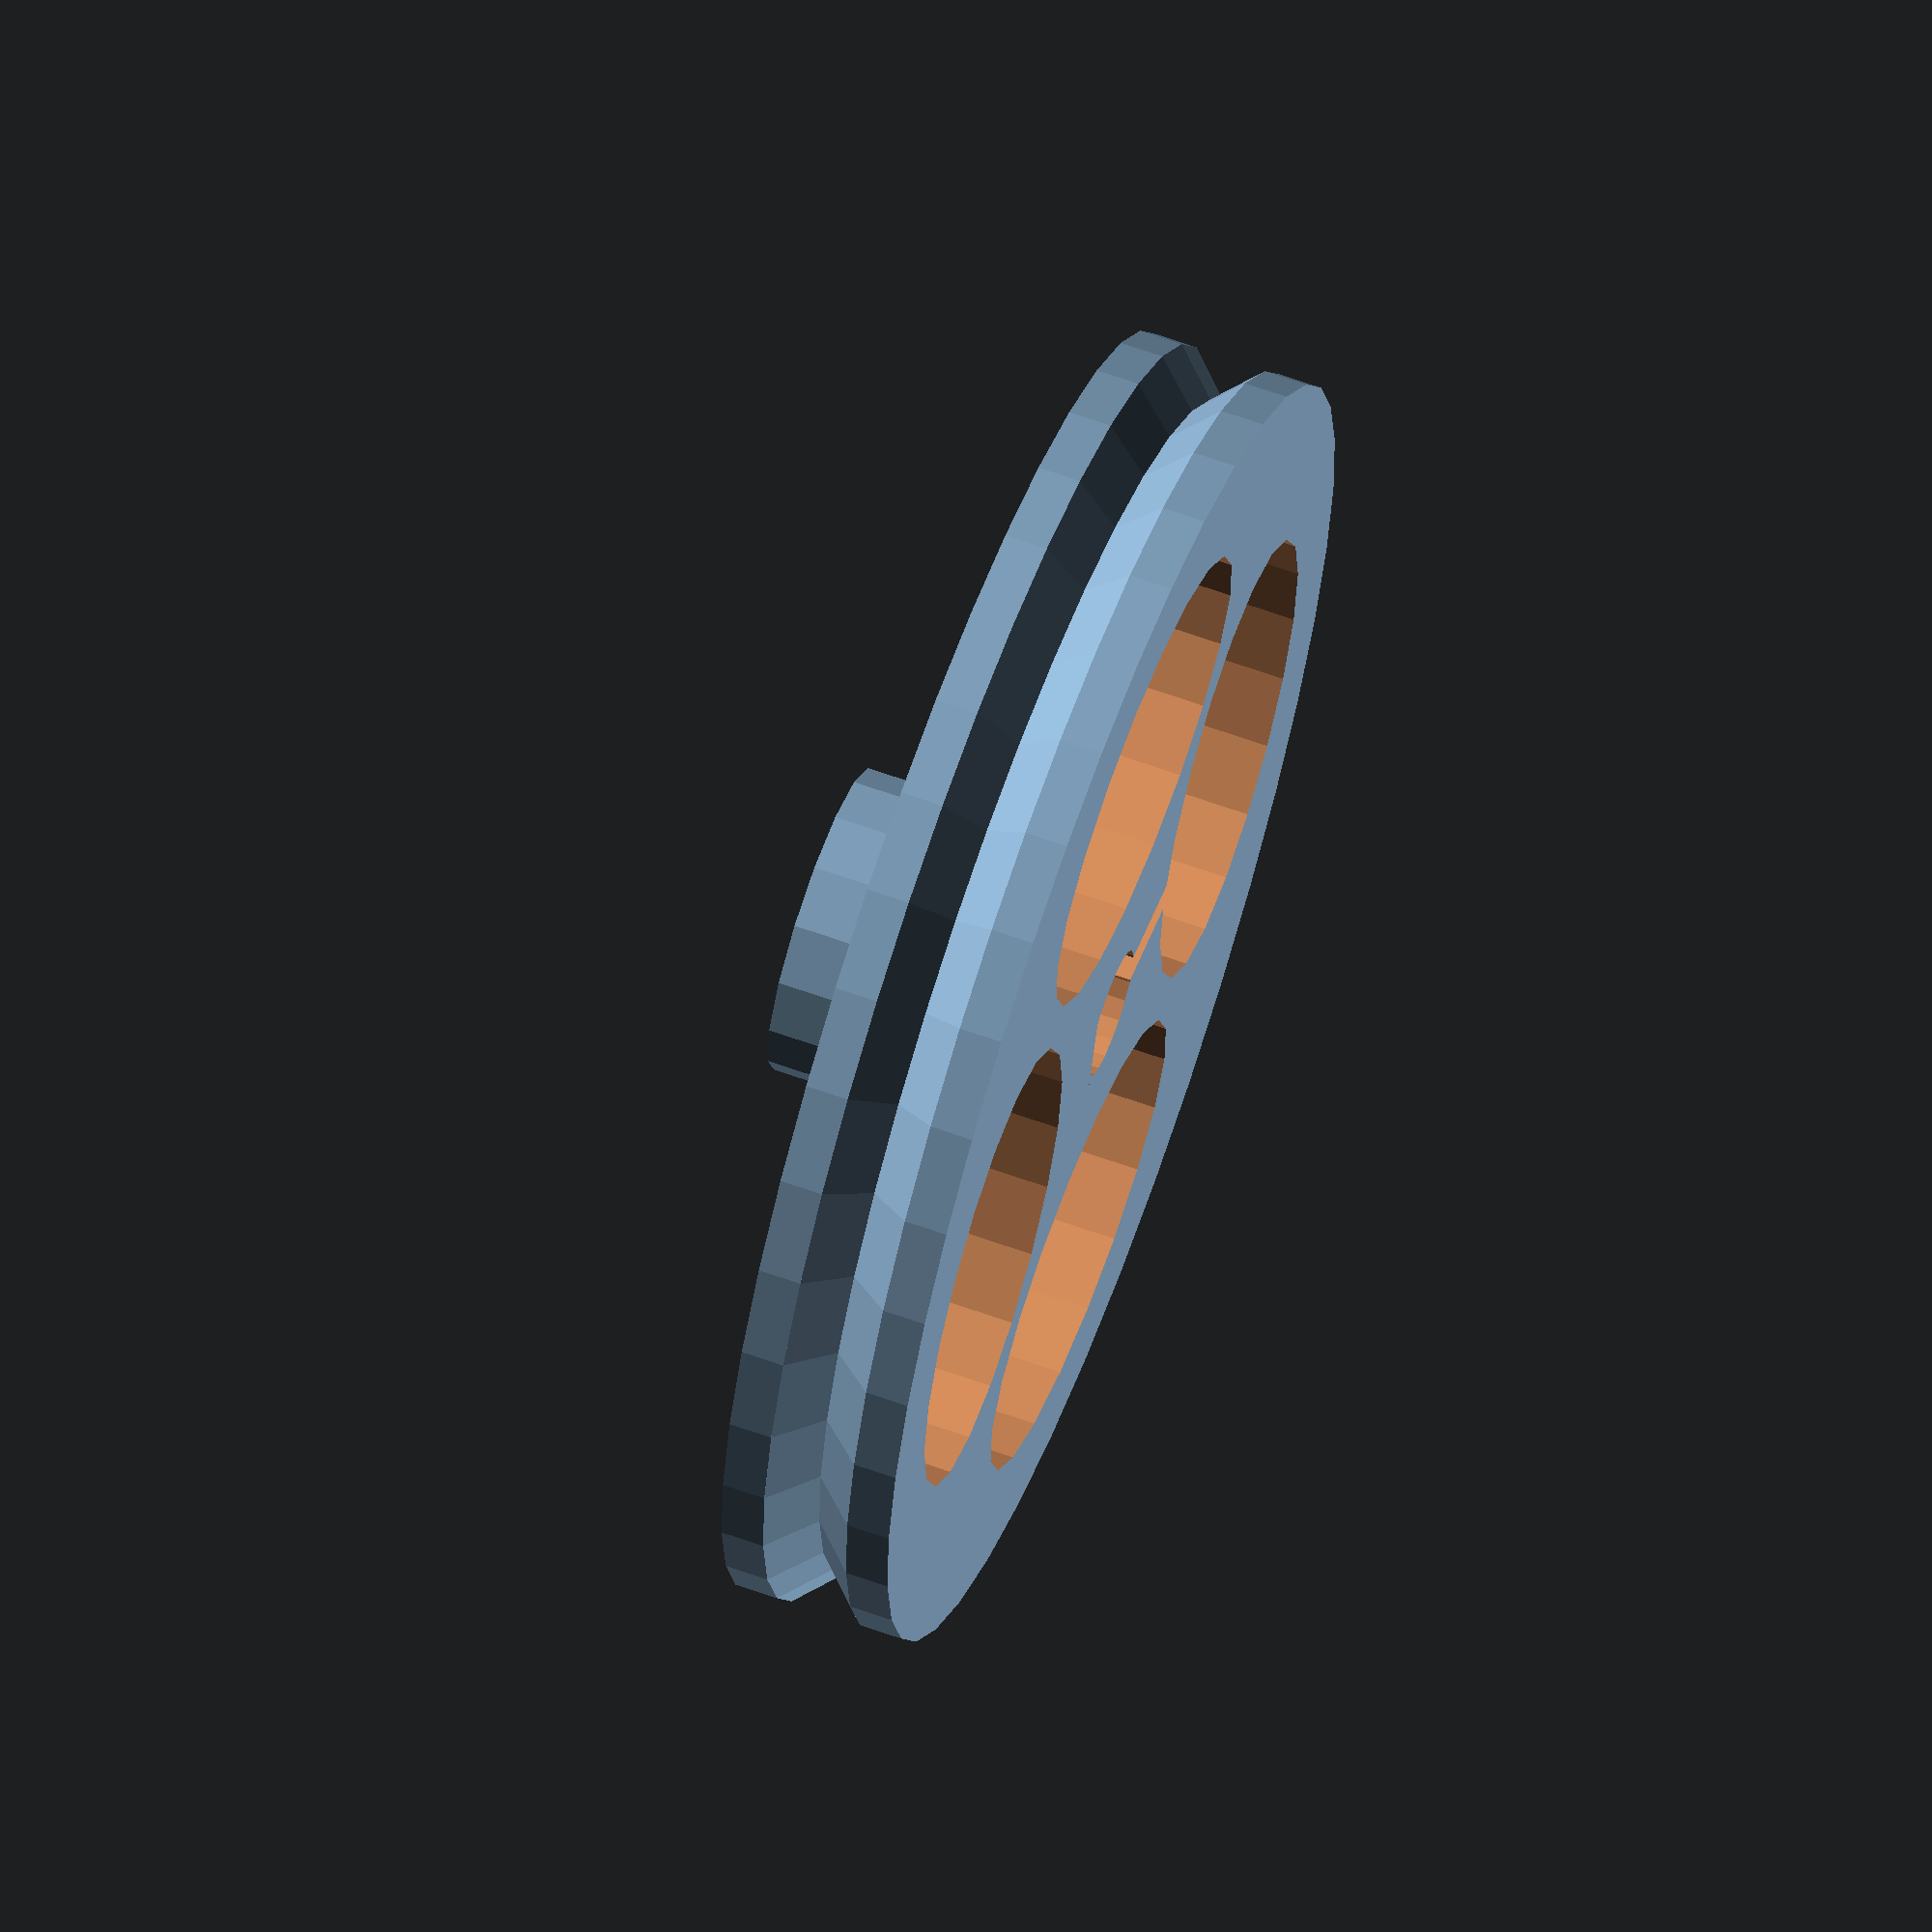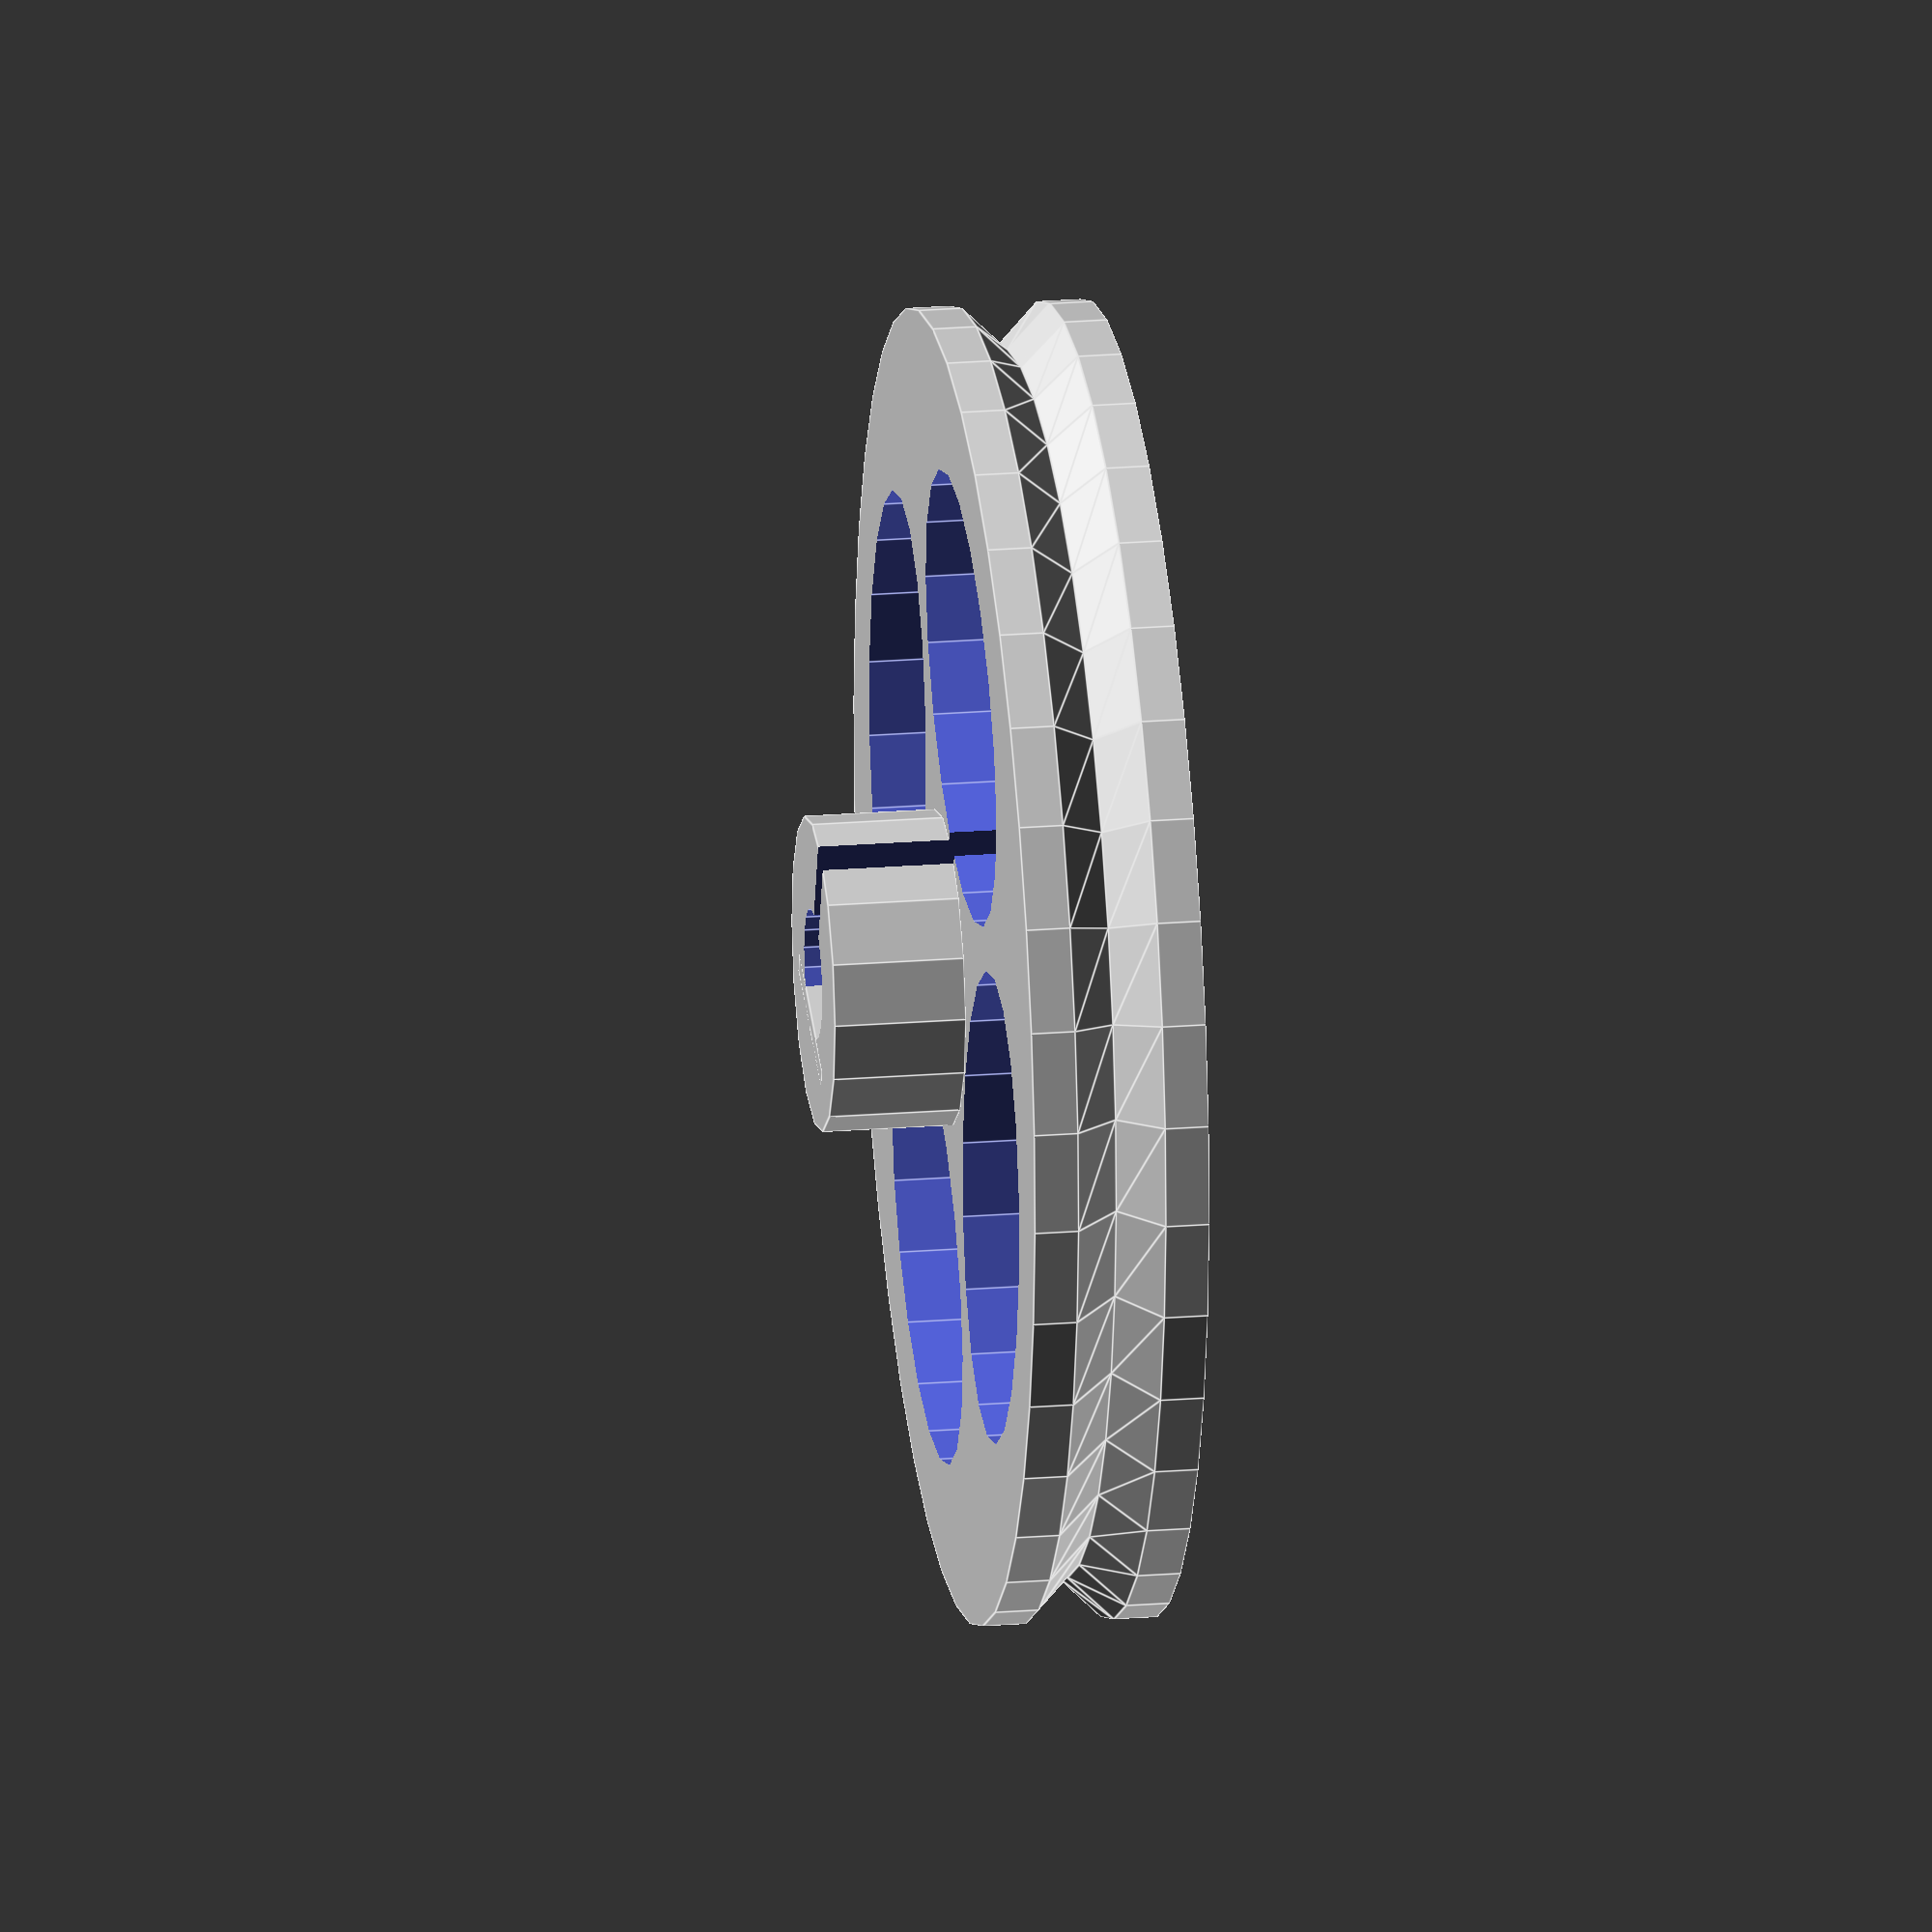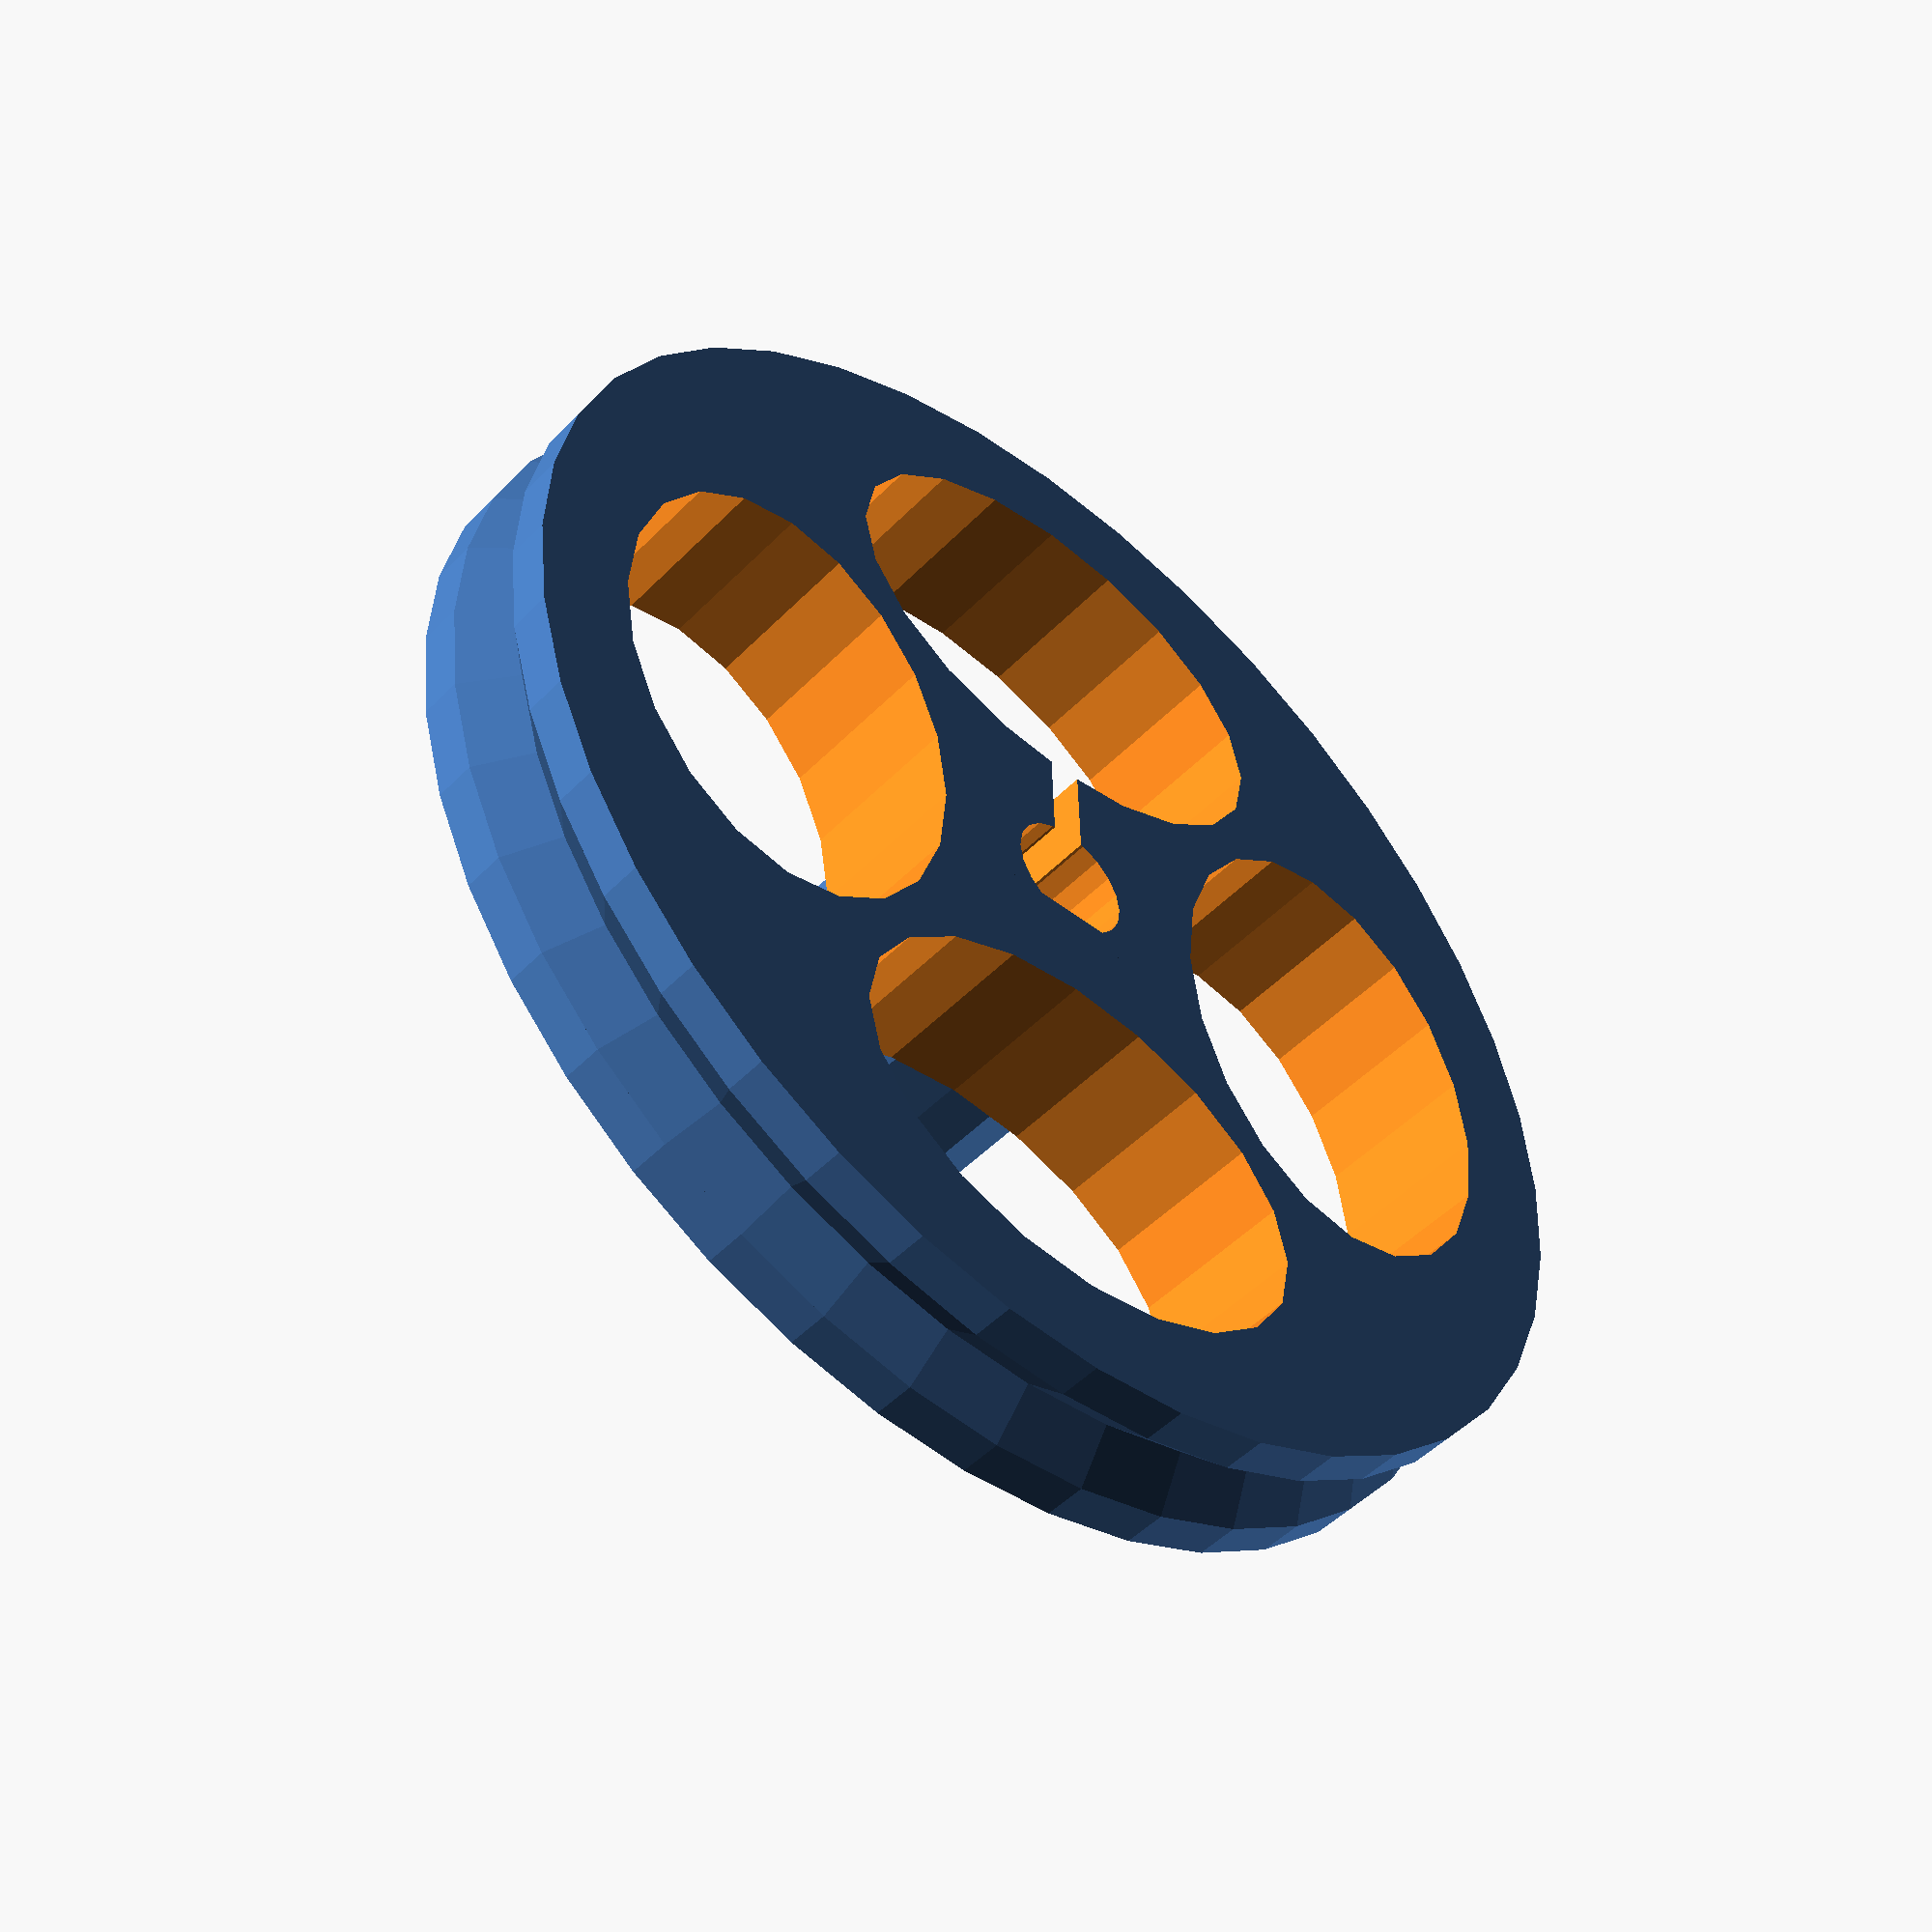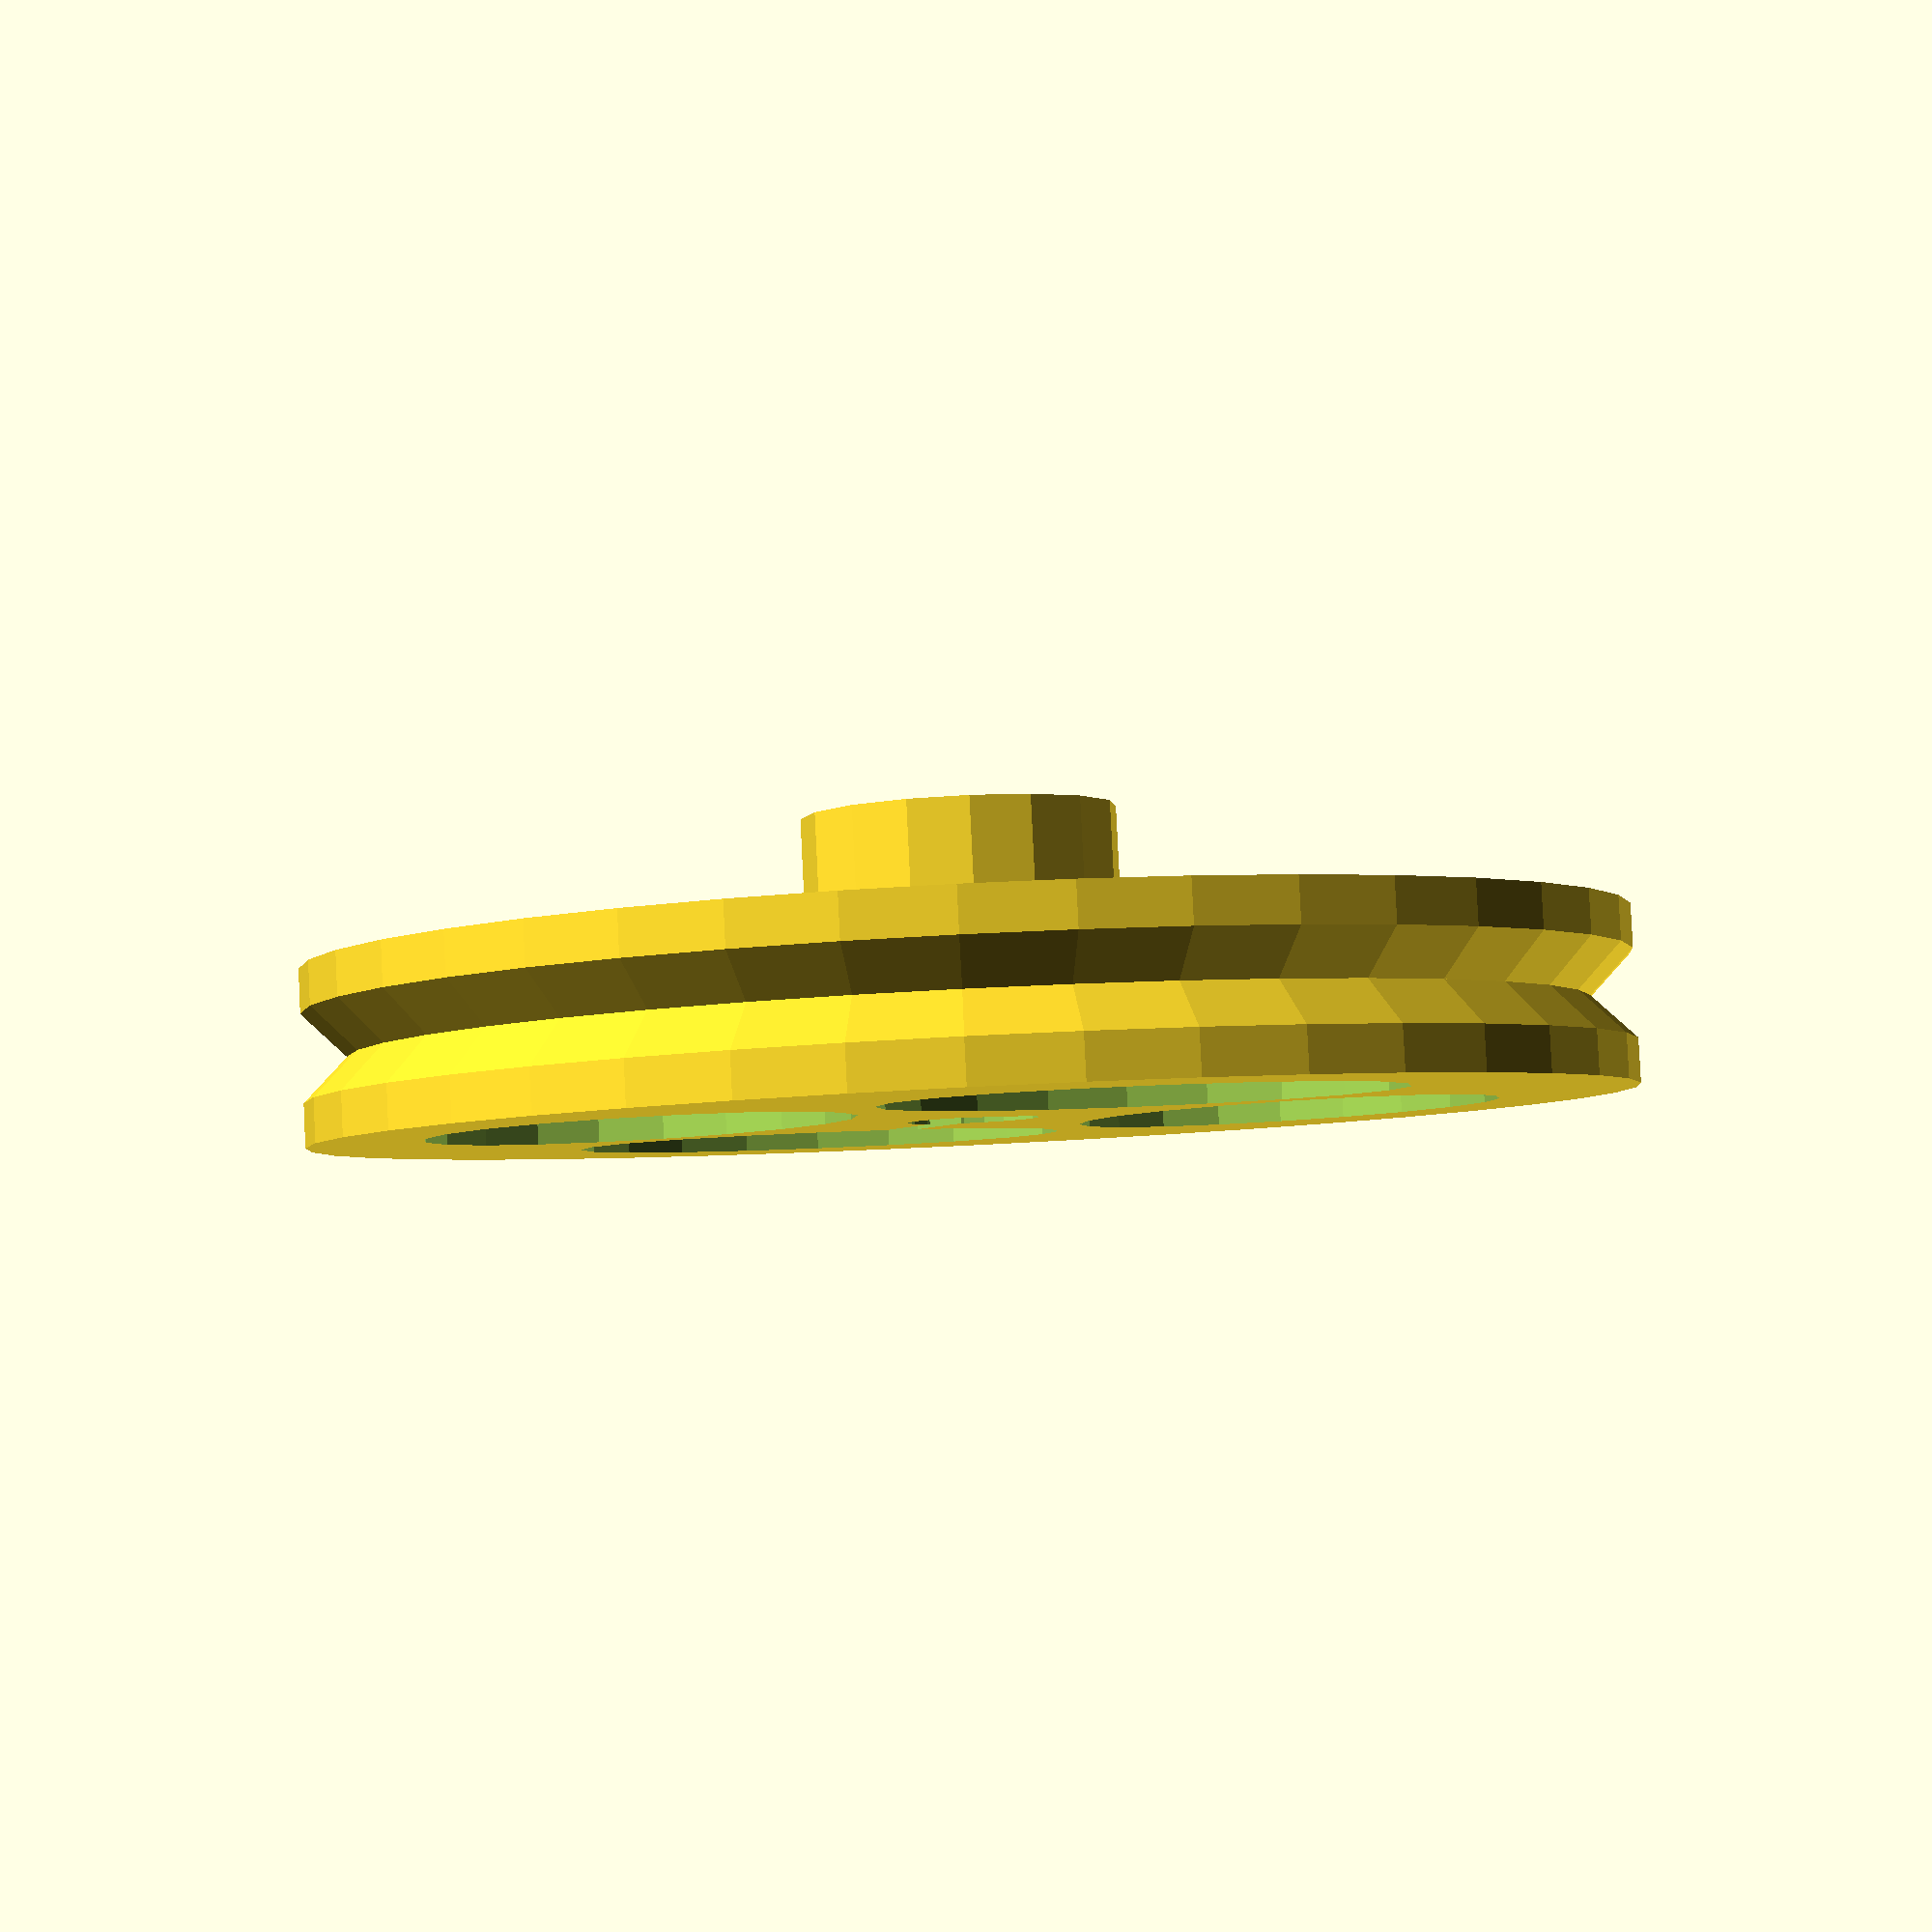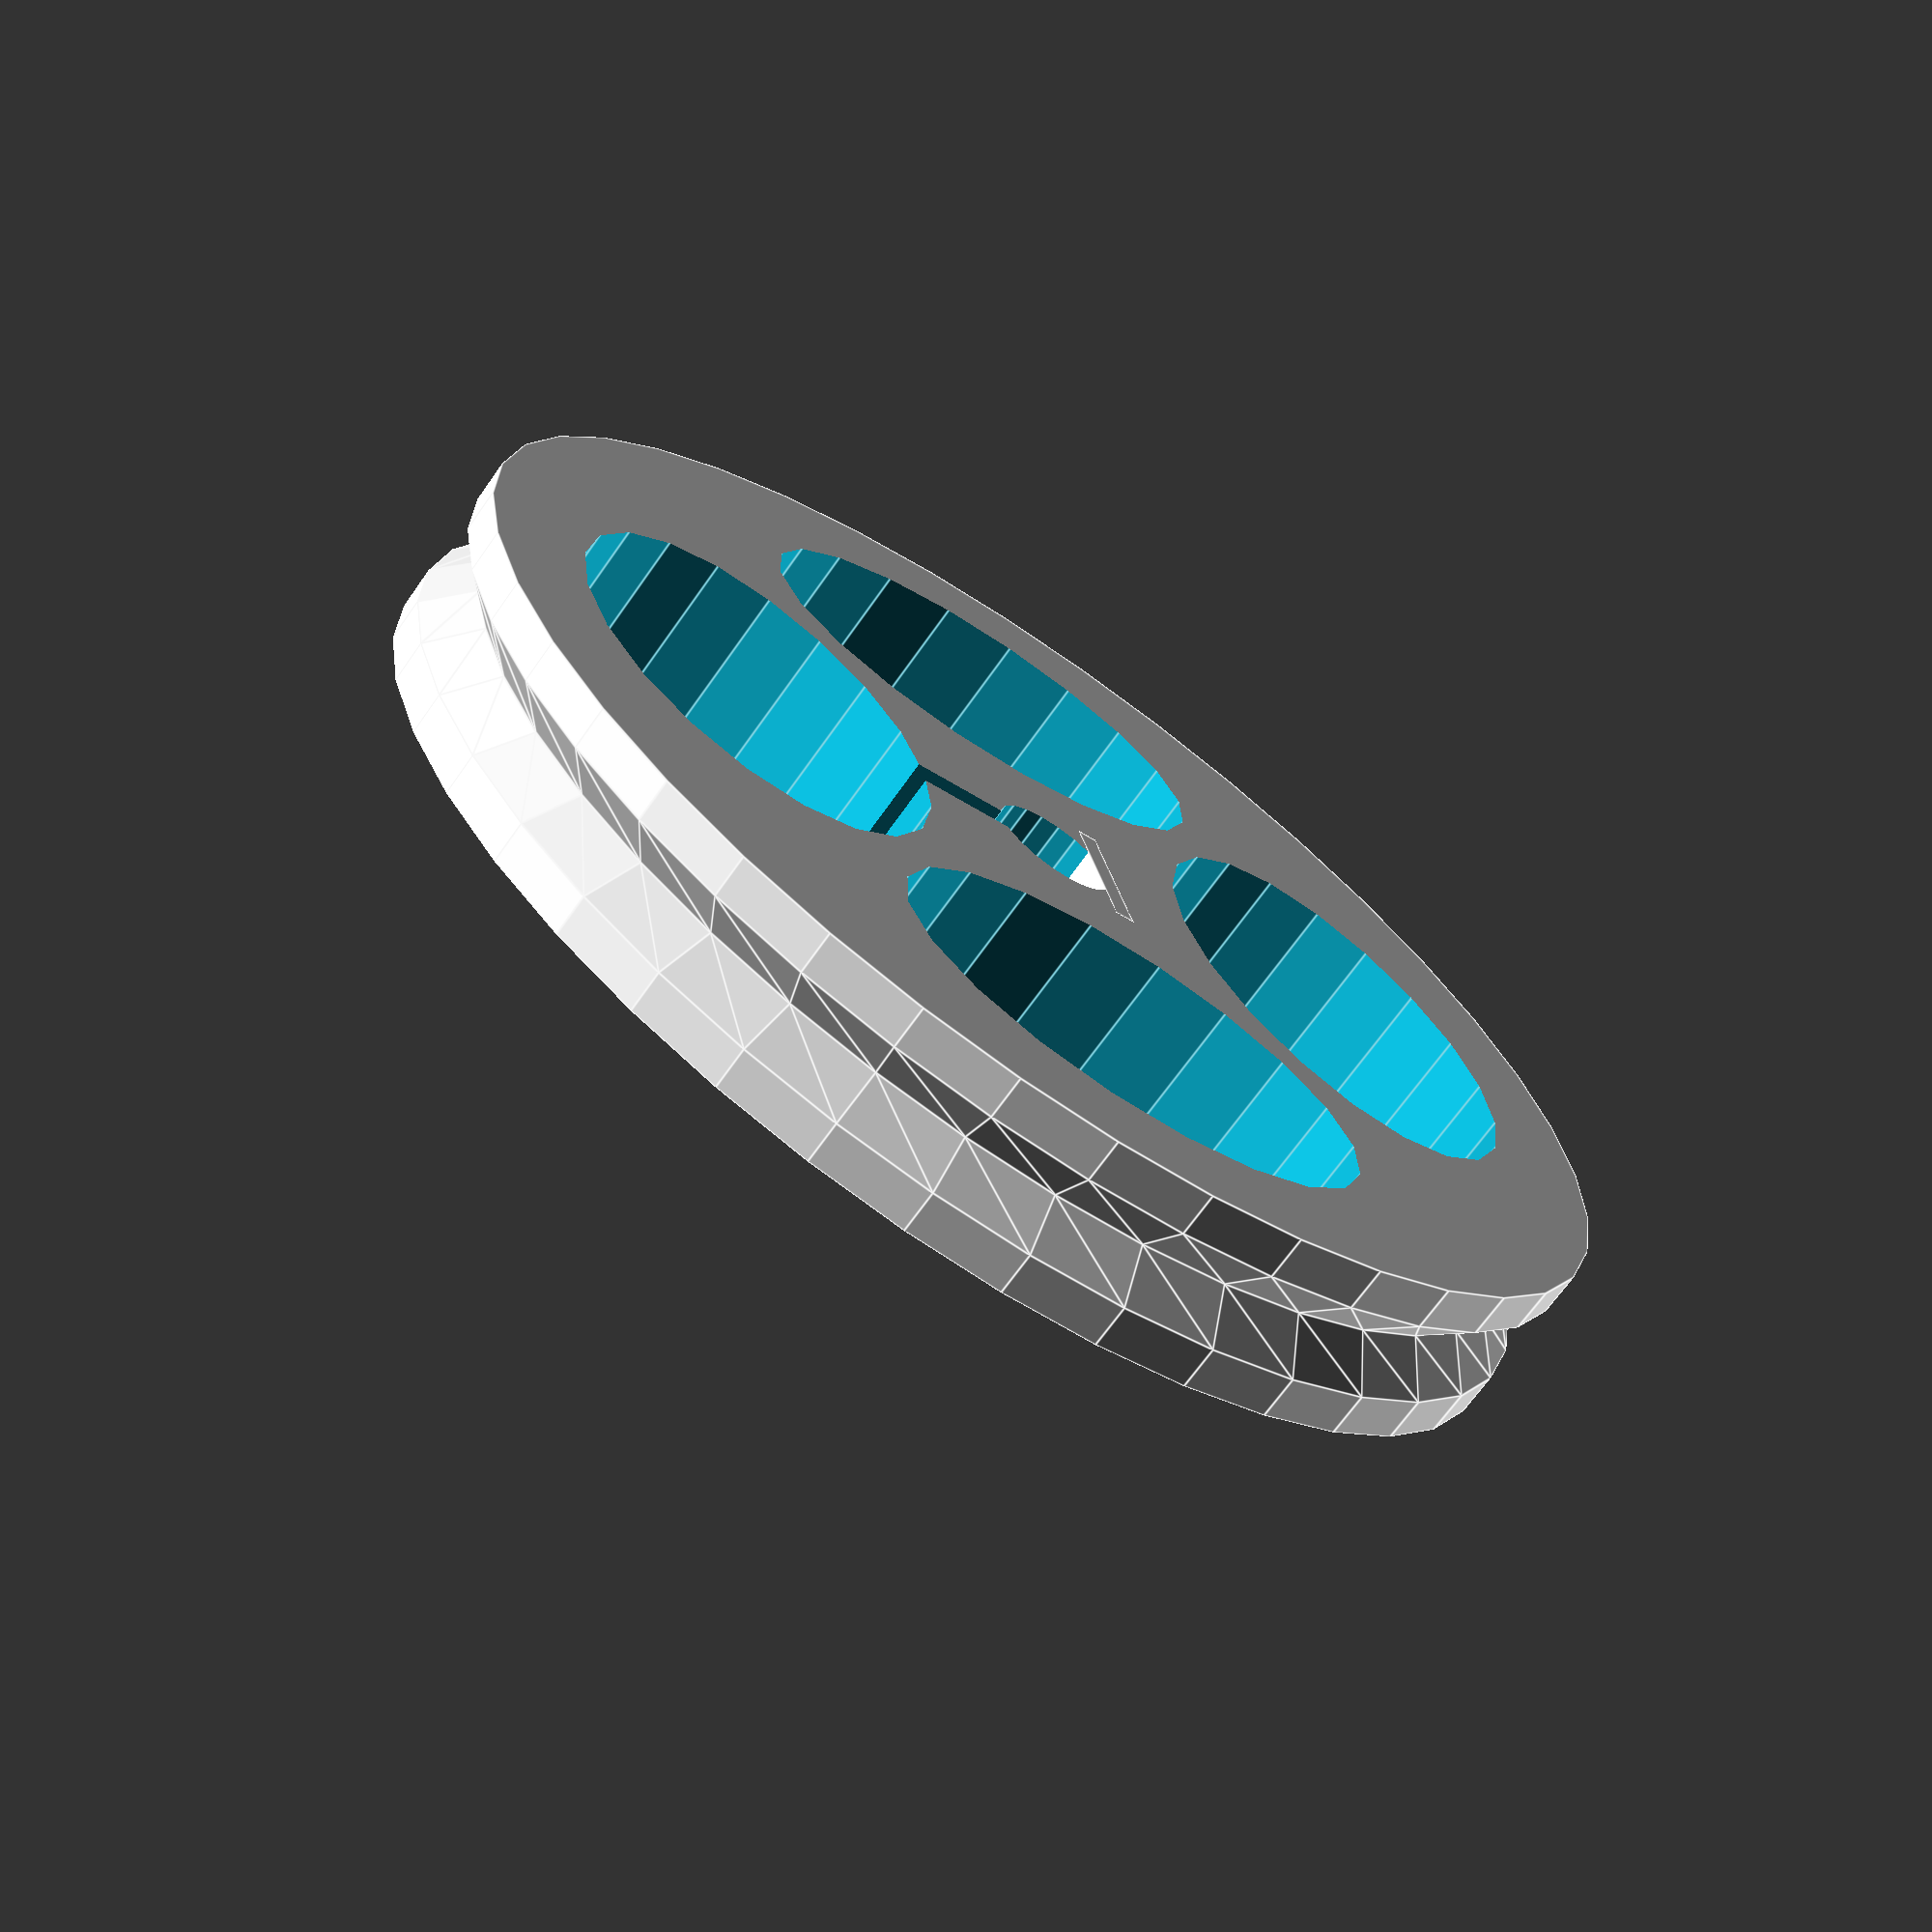
<openscad>
// Rueda de 32mm (con junta tórica) para Sapoconcho
// o cualquier micromotor de 3mm de eje

union()
{
    difference()
    {

        // base de la rueda con cuatro capas
        union()
        {
            r_ext=15;
            cylinder(h=1,r1=r_ext,r2=r_ext,$fn=40);
            translate([0,0,1])
            cylinder(h=1,r1=r_ext,r2=r_ext-1,$fn=40);
            translate([0,0,2])
            cylinder(h=1,r1=r_ext-1,r2=r_ext,$fn=40);
            translate([0,0,3])
            cylinder(h=1,r1=r_ext,r2=r_ext,$fn=40);
            translate([0,0,4])
            cylinder(h=3,r1=3.6,r2=3.6,$fn=16);
        }
        
        // eje para el motor (3mm)
        r_eje=1.5;
        translate([0,0,-1])
        cylinder(h=9,r1=r_eje,r2=r_eje,$fn=20);
        
        // agujeros para aligerar el diseño
        r=8.2;    
        translate([0,r,-1]) scale([1.2,0.9,1])
        cylinder(h=6,r1=5,r2=5,$fn=20);
        translate([0,-r,-1]) scale([1.2,0.9,1])
        cylinder(h=6,r1=5,r2=5,$fn=20);
        translate([-r,0,-1]) scale([0.9,1.2,1])
        cylinder(h=6,r1=5,r2=5,$fn=20);
        translate([r,0,-1]) scale([0.9,1.2,1])
        cylinder(h=6,r1=5,r2=5,$fn=20);
    
        // hendidura lateral del eje
        translate([-.4,-4,-1]) scale ([.2,1,3])
        cube(4);
    }

    // muesca del eje (0.5mm)
    translate([0,1.4375,3.5]) scale ([1,.125,1.75])
    cube(4,center=true);
}

</openscad>
<views>
elev=115.4 azim=254.4 roll=70.2 proj=o view=wireframe
elev=337.8 azim=199.8 roll=82.1 proj=o view=edges
elev=229.0 azim=1.5 roll=41.7 proj=p view=wireframe
elev=274.3 azim=333.6 roll=177.2 proj=p view=wireframe
elev=248.5 azim=103.6 roll=35.1 proj=p view=edges
</views>
